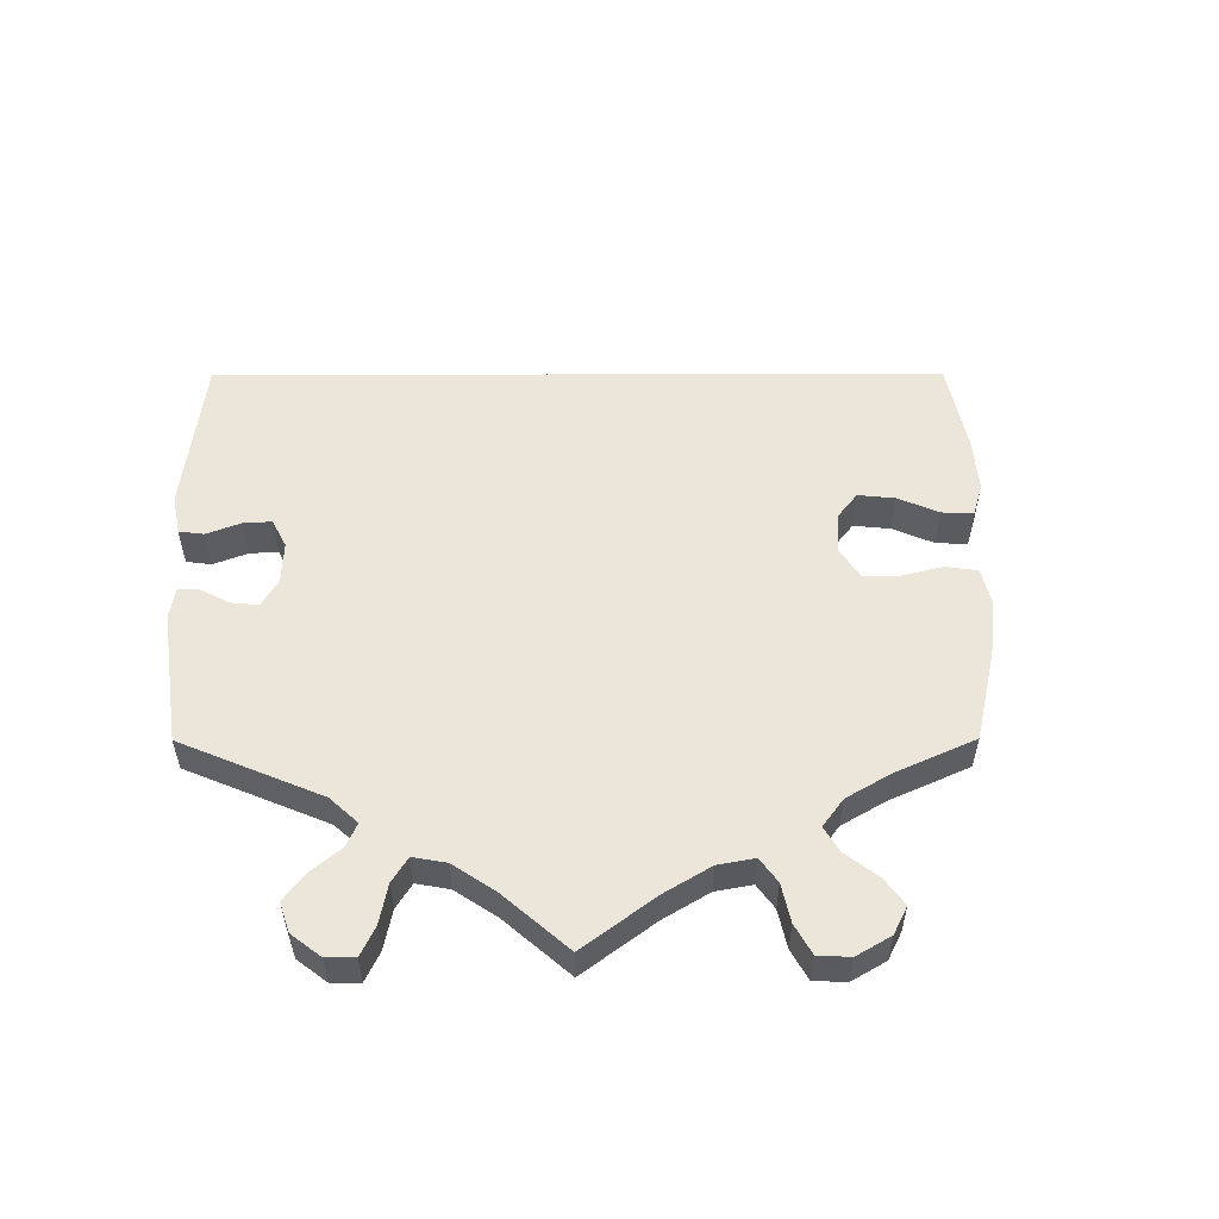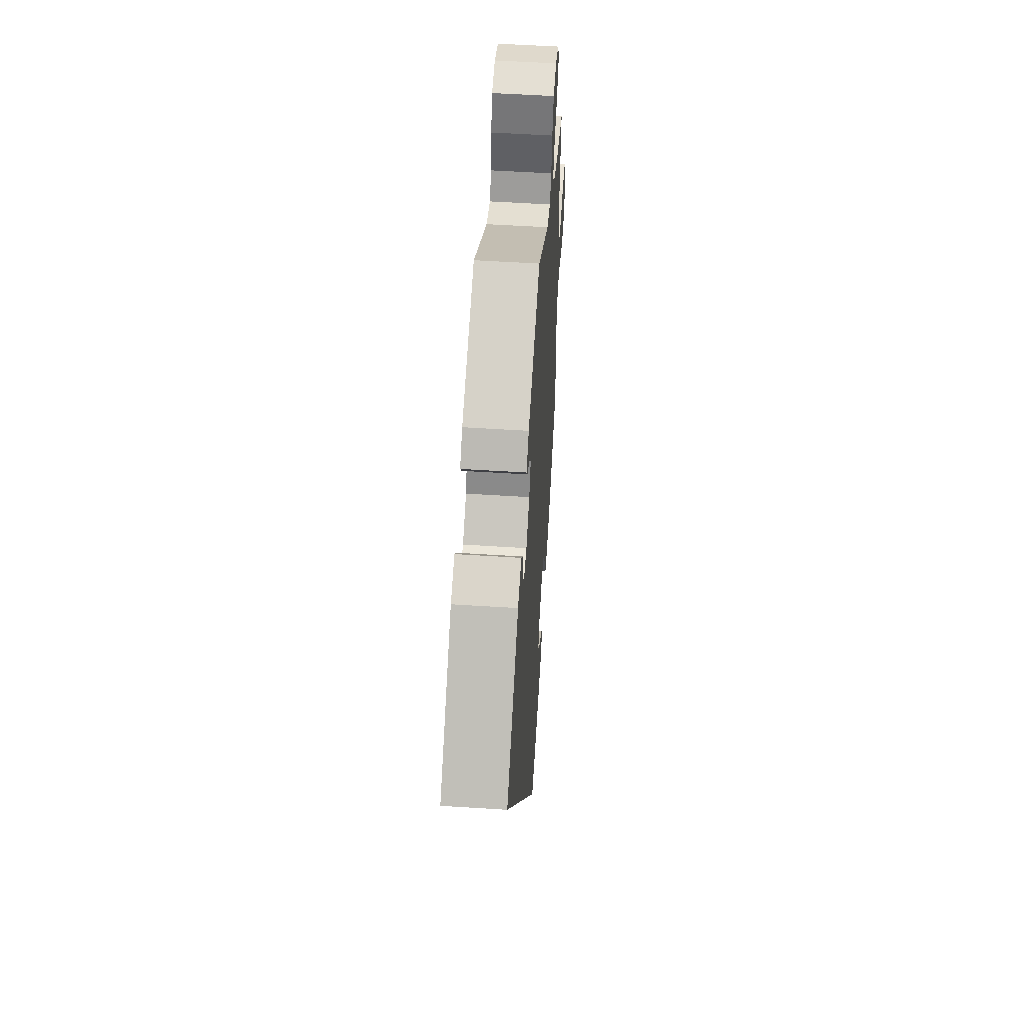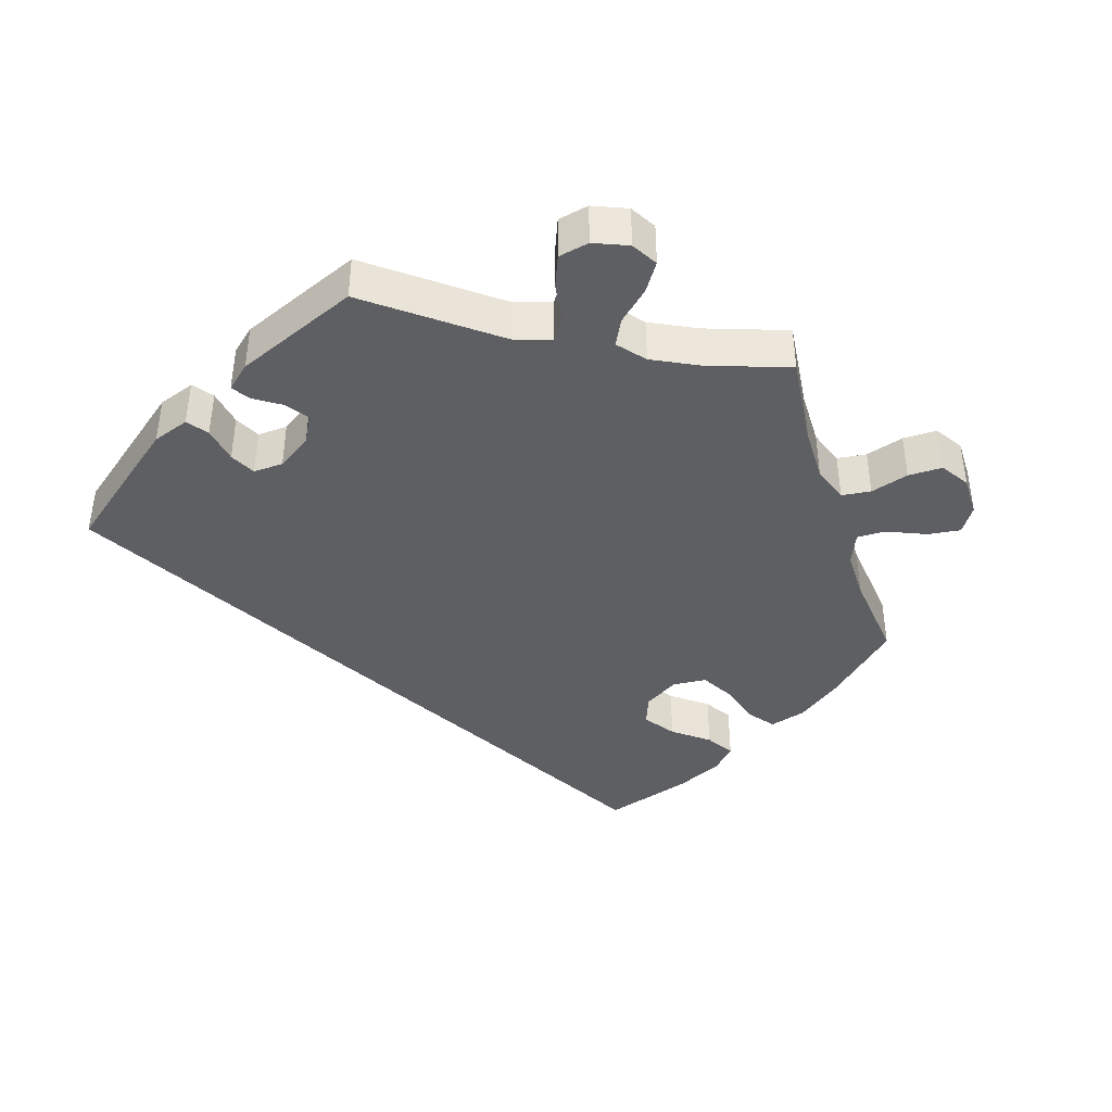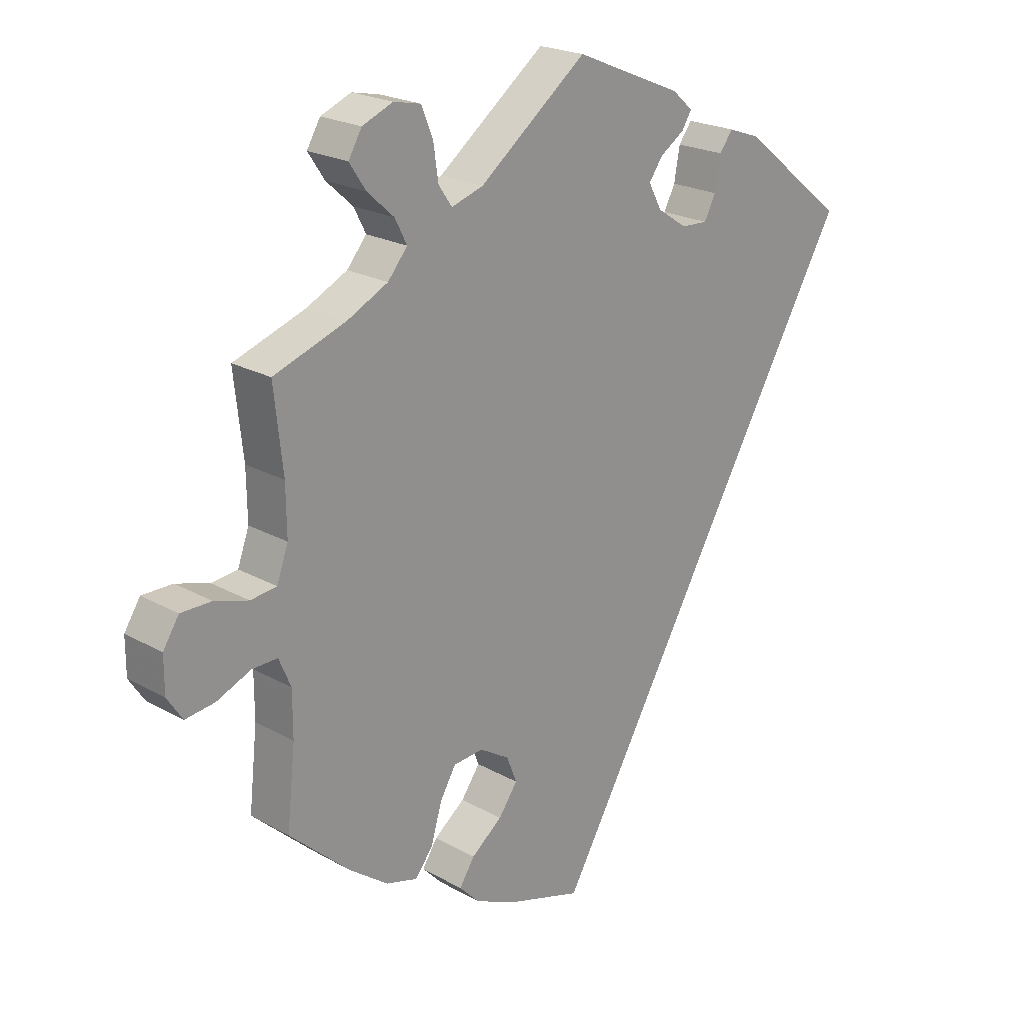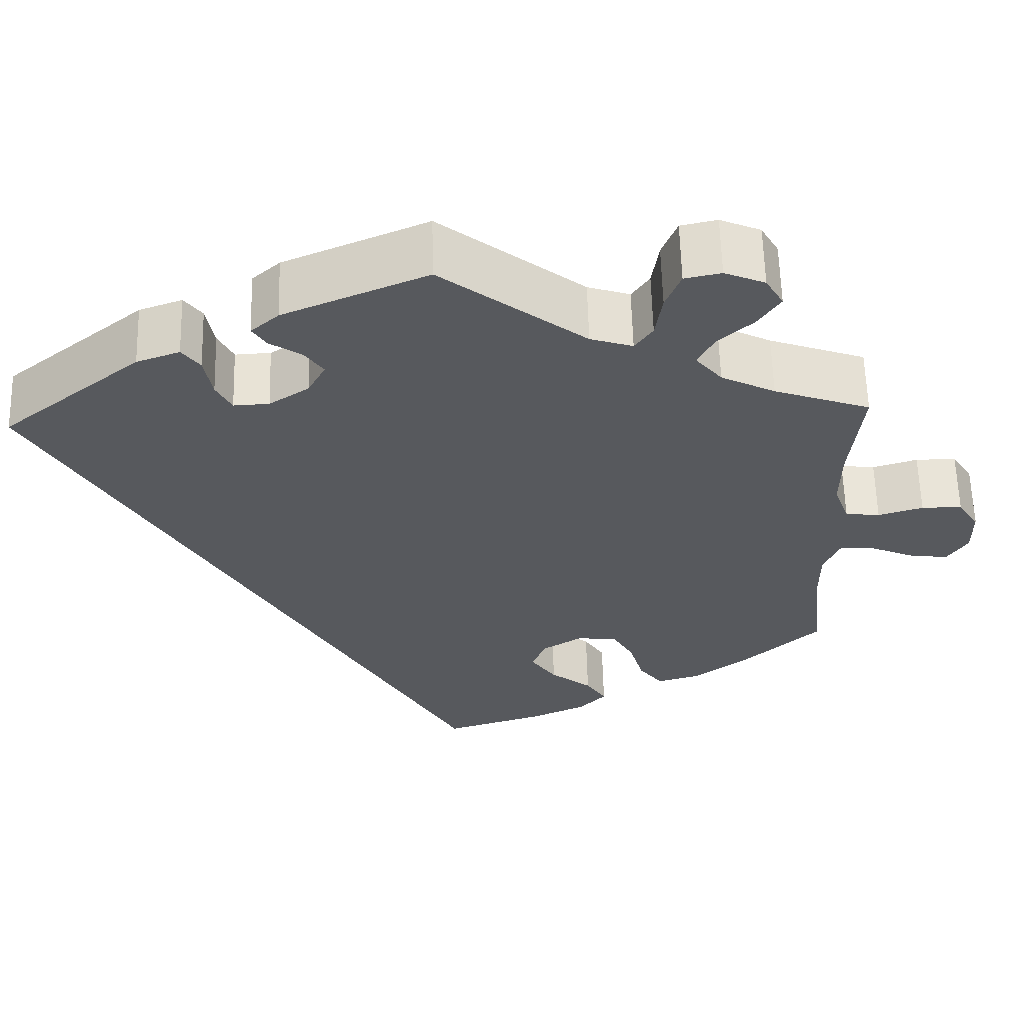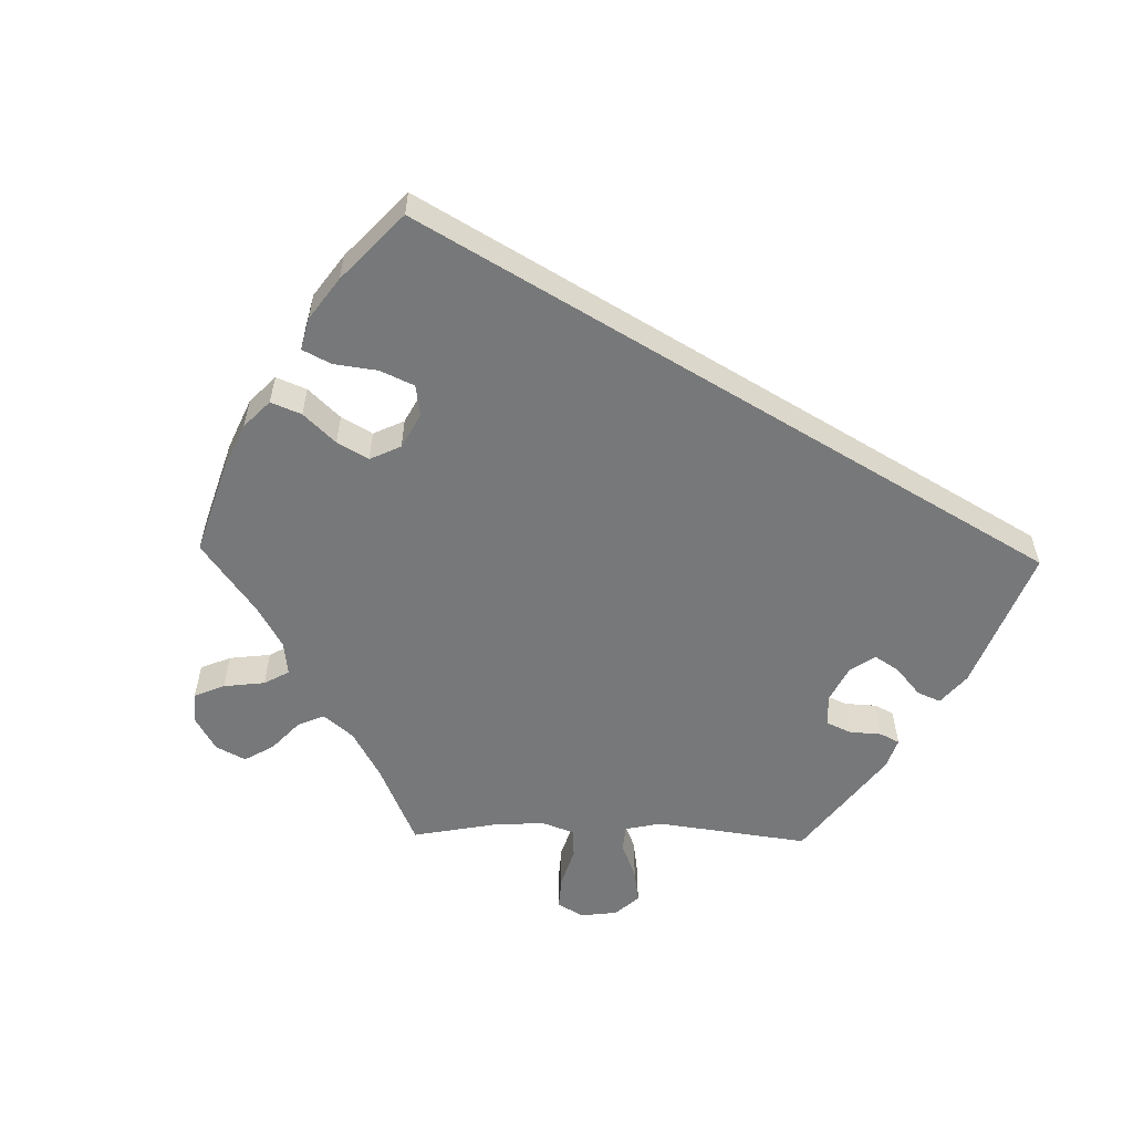
<metadata>
{"format":"obj","ext":"obj","renderer":"f3d","projection":"perspective","resolution":1024,"background":"white","views":[{"elev":56.6,"azim":59.8,"up":"+Y"},{"elev":54.5,"azim":-86.1,"up":"+Z"},{"elev":-41.6,"azim":17.8,"up":"+Y"},{"elev":21.8,"azim":134.6,"up":"+Z"},{"elev":60.4,"azim":-1.5,"up":"+Z"},{"elev":-57.3,"azim":-151.3,"up":"+Y"}]}
</metadata>
<code>
v 0.487 0.07 0.164
v 0.486 0.07 0.088
v 0.504 0.07 0.038
v 0.545 0.07 0.033
v 0.598 0.07 0.049
v 0.646 0.07 0.049
v 0.671 0.07 0.01
v 0.671 0.07 -0.046
v 0.647 0.07 -0.082
v 0.601 0.07 -0.076
v 0.547 0.07 -0.053
v 0.507 0.07 -0.052
v 0.488 0.07 -0.096
v 0.488 0.07 -0.166
v 0.501 0.07 -0.288
v 0.406 0.07 -0.374
v 0.344 0.07 -0.419
v 0.294 0.07 -0.433
v 0.266 0.07 -0.397
v 0.249 0.07 -0.339
v 0.224 0.07 -0.296
v 0.176 0.07 -0.292
v 0.129 0.07 -0.321
v 0.113 0.07 -0.362
v 0.143 0.07 -0.404
v 0.192 0.07 -0.442
v 0.216 0.07 -0.479
v 0.184 0.07 -0.512
v 0.119 0.07 -0.541
v 0 0.07 -0.577
v -0.501 0.07 0.289
v -0.336 0.07 0.421
v -0.285 0.07 0.439
v -0.264 0.07 0.411
v -0.255 0.07 0.36
v -0.237 0.07 0.325
v -0.195 0.07 0.327
v -0.148 0.07 0.358
v -0.127 0.07 0.397
v -0.149 0.07 0.428
v -0.187 0.07 0.453
v -0.203 0.07 0.478
v -0.17 0.07 0.507
v 0 0.07 0.578
v 0.17 0.07 0.447
v 0.22 0.07 0.431
v 0.241 0.07 0.461
v 0.249 0.07 0.515
v 0.267 0.07 0.56
v 0.31 0.07 0.569
v 0.358 0.07 0.549
v 0.379 0.07 0.513
v 0.353 0.07 0.474
v 0.311 0.07 0.436
v 0.292 0.07 0.399
v 0.323 0.07 0.362
v 0.387 0.07 0.33
v 0.501 0.07 0.29
v 0.487 0 0.164
v 0.486 0 0.088
v 0.504 0 0.038
v 0.545 0 0.033
v 0.598 0 0.049
v 0.646 0 0.049
v 0.671 0 0.01
v 0.671 0 -0.046
v 0.647 0 -0.082
v 0.601 0 -0.076
v 0.547 0 -0.053
v 0.507 0 -0.052
v 0.488 0 -0.096
v 0.488 0 -0.166
v 0.501 0 -0.288
v 0.406 0 -0.374
v 0.344 0 -0.419
v 0.294 0 -0.433
v 0.266 0 -0.397
v 0.249 0 -0.339
v 0.224 0 -0.296
v 0.176 0 -0.292
v 0.129 0 -0.321
v 0.113 0 -0.362
v 0.143 0 -0.404
v 0.192 0 -0.442
v 0.216 0 -0.479
v 0.184 0 -0.512
v 0.119 0 -0.541
v 0 0 -0.577
v -0.501 0 0.289
v -0.336 0 0.421
v -0.285 0 0.439
v -0.264 0 0.411
v -0.255 0 0.36
v -0.237 0 0.325
v -0.195 0 0.327
v -0.148 0 0.358
v -0.127 0 0.397
v -0.149 0 0.428
v -0.187 0 0.453
v -0.203 0 0.478
v -0.17 0 0.507
v 0 0 0.578
v 0.17 0 0.447
v 0.22 0 0.431
v 0.241 0 0.461
v 0.249 0 0.515
v 0.267 0 0.56
v 0.31 0 0.569
v 0.358 0 0.549
v 0.379 0 0.513
v 0.353 0 0.474
v 0.311 0 0.436
v 0.292 0 0.399
v 0.323 0 0.362
v 0.387 0 0.33
v 0.501 0 0.29
f 57 58 1
f 56 57 1 2
f 55 56 2 3
f 51 52 53 54
f 51 54 55
f 50 51 55
f 47 48 49 50
f 47 50 55
f 46 47 55 3
f 42 43 44 45
f 40 41 42 45
f 39 40 45 46
f 38 39 46 3
f 32 33 34 35
f 32 35 36
f 31 32 36
f 30 31 36 37
f 25 26 27 28
f 24 25 28 29
f 17 18 19 20
f 17 20 21
f 14 15 16 17
f 13 14 17 21
f 12 13 21 22
f 8 9 10 11
f 8 11 12
f 7 8 12
f 4 5 6 7
f 3 4 7 12
f 24 29 30 37
f 23 24 37 38
f 22 23 38
f 3 12 22 38
f 59 116 115
f 60 59 115 114
f 61 60 114 113
f 112 111 110 109
f 113 112 109
f 113 109 108
f 108 107 106 105
f 113 108 105
f 61 113 105 104
f 103 102 101 100
f 103 100 99 98
f 104 103 98 97
f 61 104 97 96
f 93 92 91 90
f 94 93 90
f 94 90 89
f 95 94 89 88
f 86 85 84 83
f 87 86 83 82
f 78 77 76 75
f 79 78 75
f 75 74 73 72
f 79 75 72 71
f 80 79 71 70
f 69 68 67 66
f 70 69 66
f 70 66 65
f 65 64 63 62
f 70 65 62 61
f 95 88 87 82
f 96 95 82 81
f 96 81 80
f 96 80 70 61
f 1 59 60 2
f 2 60 61 3
f 3 61 62 4
f 4 62 63 5
f 5 63 64 6
f 6 64 65 7
f 7 65 66 8
f 8 66 67 9
f 9 67 68 10
f 10 68 69 11
f 11 69 70 12
f 12 70 71 13
f 13 71 72 14
f 14 72 73 15
f 15 73 74 16
f 16 74 75 17
f 17 75 76 18
f 18 76 77 19
f 19 77 78 20
f 20 78 79 21
f 21 79 80 22
f 22 80 81 23
f 23 81 82 24
f 24 82 83 25
f 25 83 84 26
f 26 84 85 27
f 27 85 86 28
f 28 86 87 29
f 29 87 88 30
f 30 88 89 31
f 31 89 90 32
f 32 90 91 33
f 33 91 92 34
f 34 92 93 35
f 35 93 94 36
f 36 94 95 37
f 37 95 96 38
f 38 96 97 39
f 39 97 98 40
f 40 98 99 41
f 41 99 100 42
f 42 100 101 43
f 43 101 102 44
f 44 102 103 45
f 45 103 104 46
f 46 104 105 47
f 47 105 106 48
f 48 106 107 49
f 49 107 108 50
f 50 108 109 51
f 51 109 110 52
f 52 110 111 53
f 53 111 112 54
f 54 112 113 55
f 55 113 114 56
f 56 114 115 57
f 57 115 116 58
f 58 116 59 1

</code>
